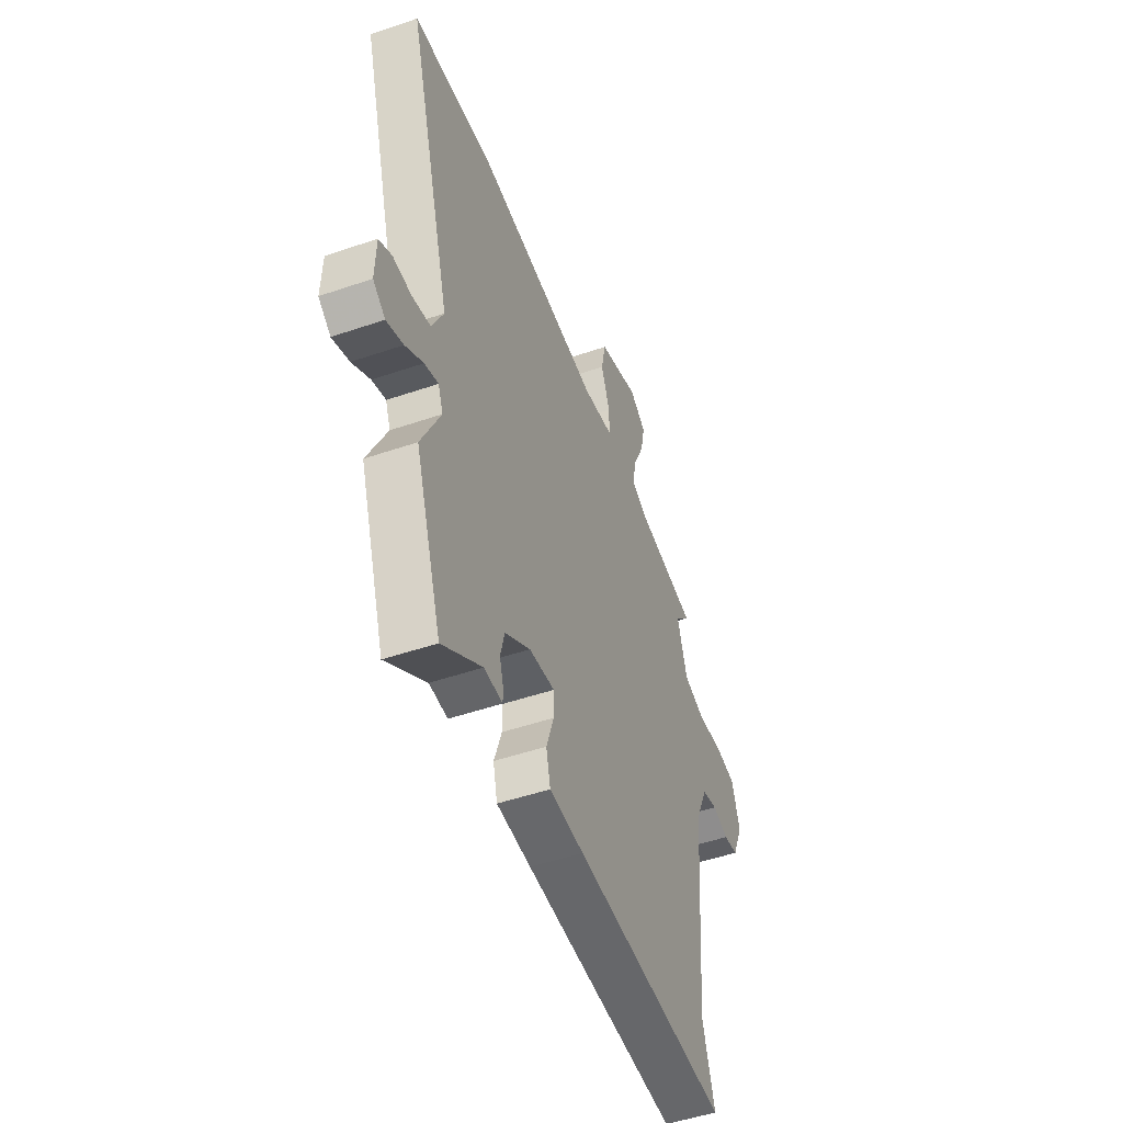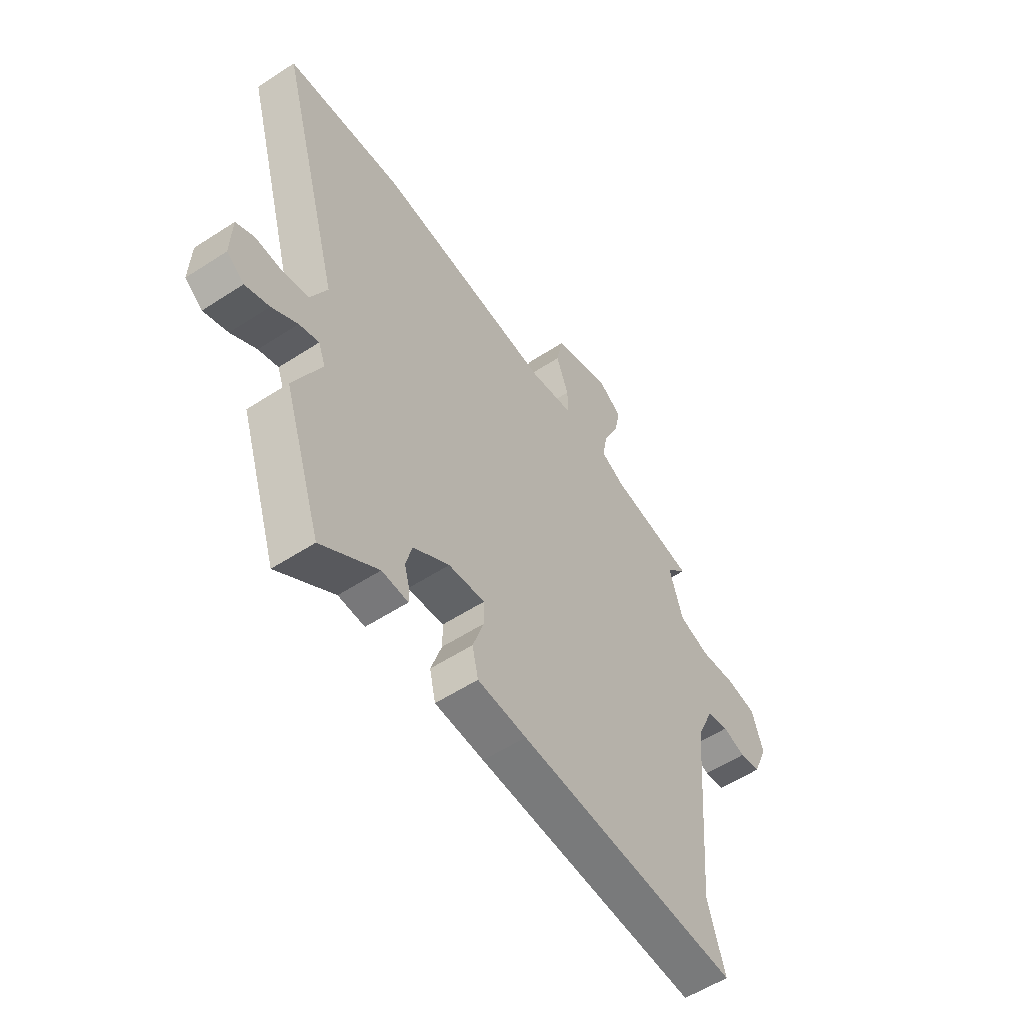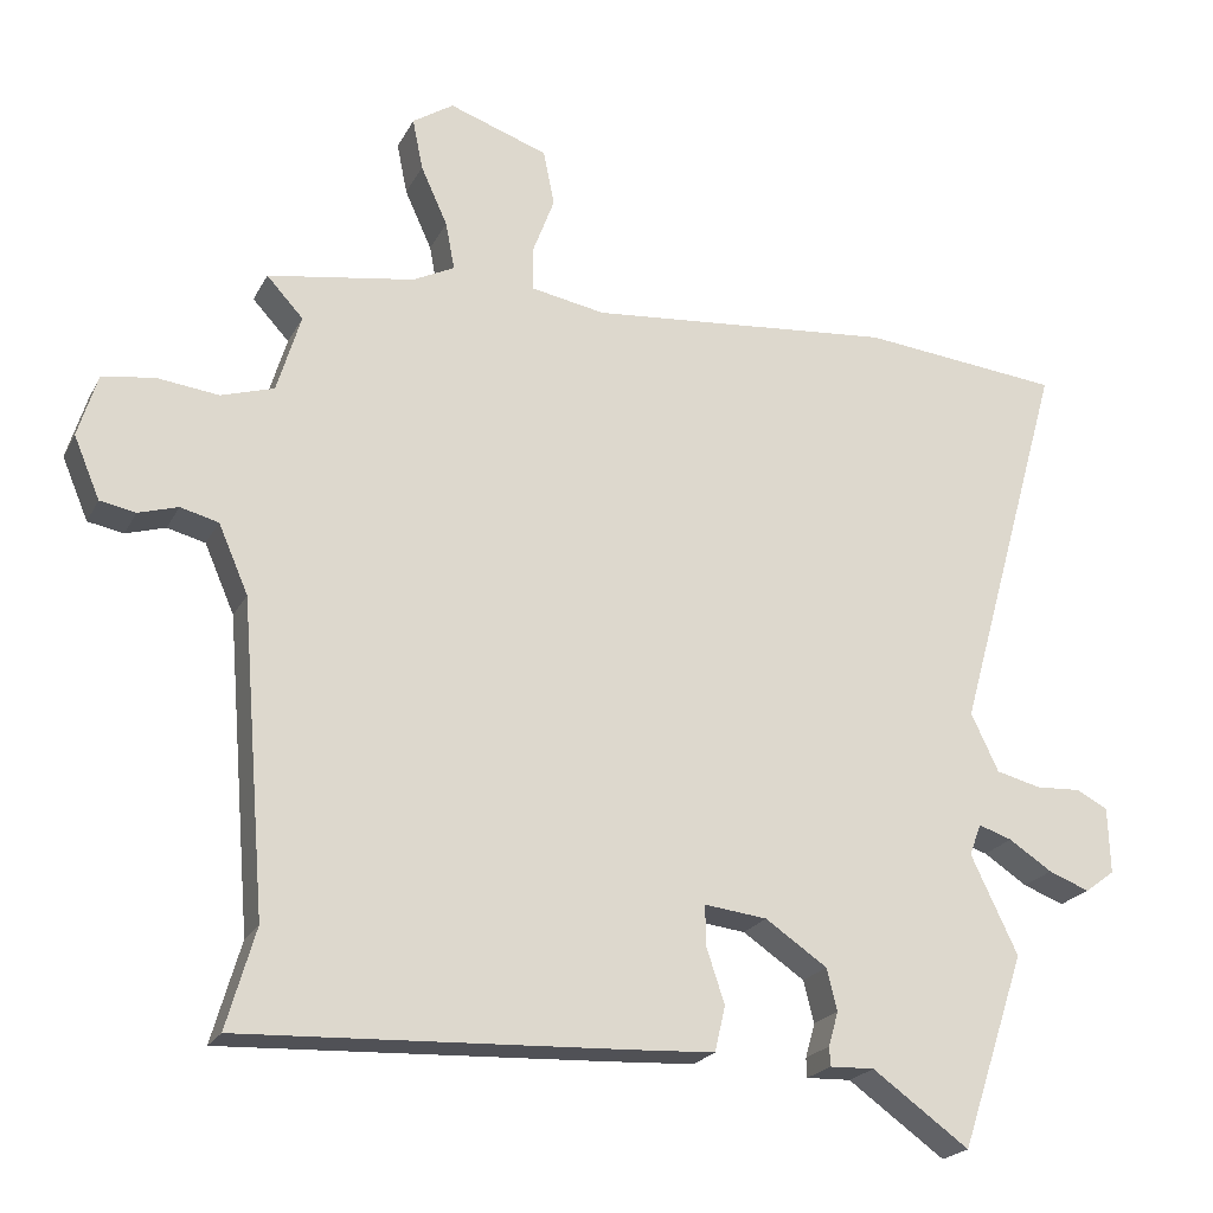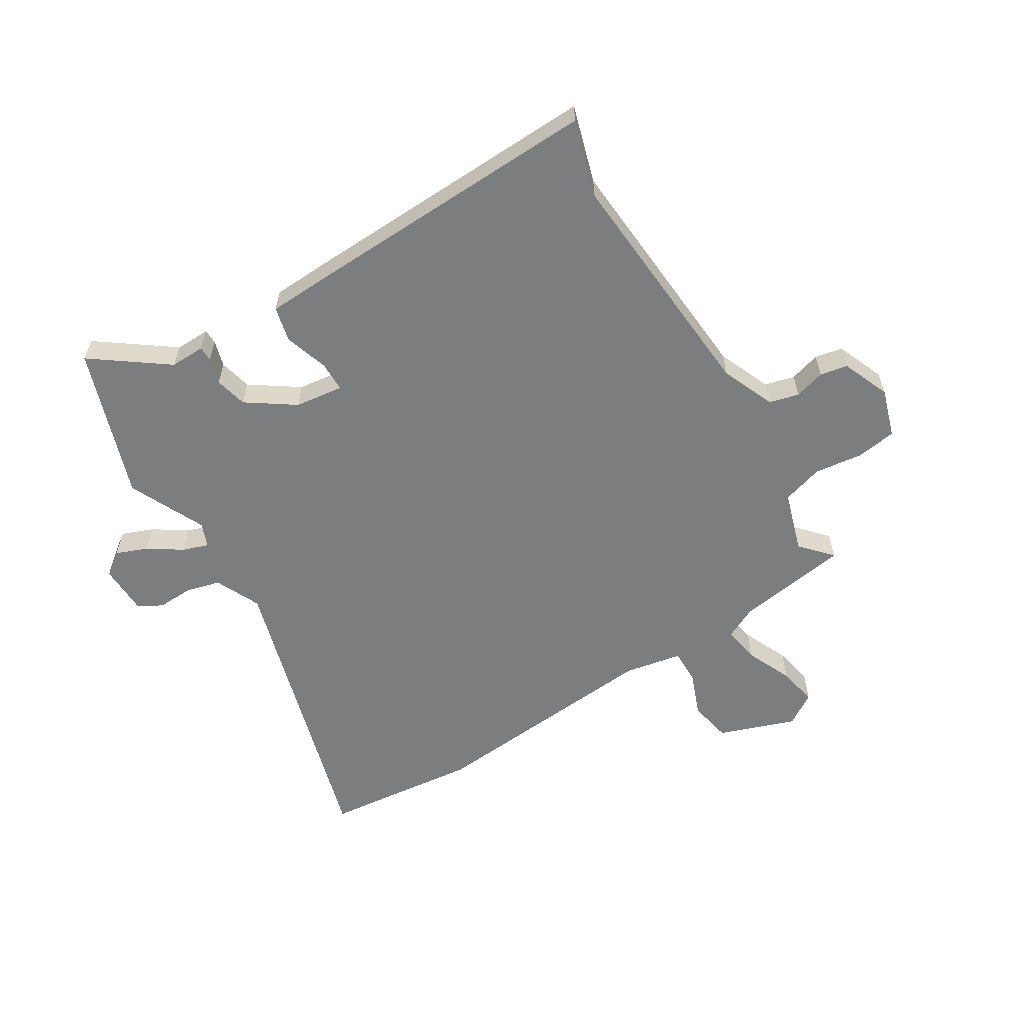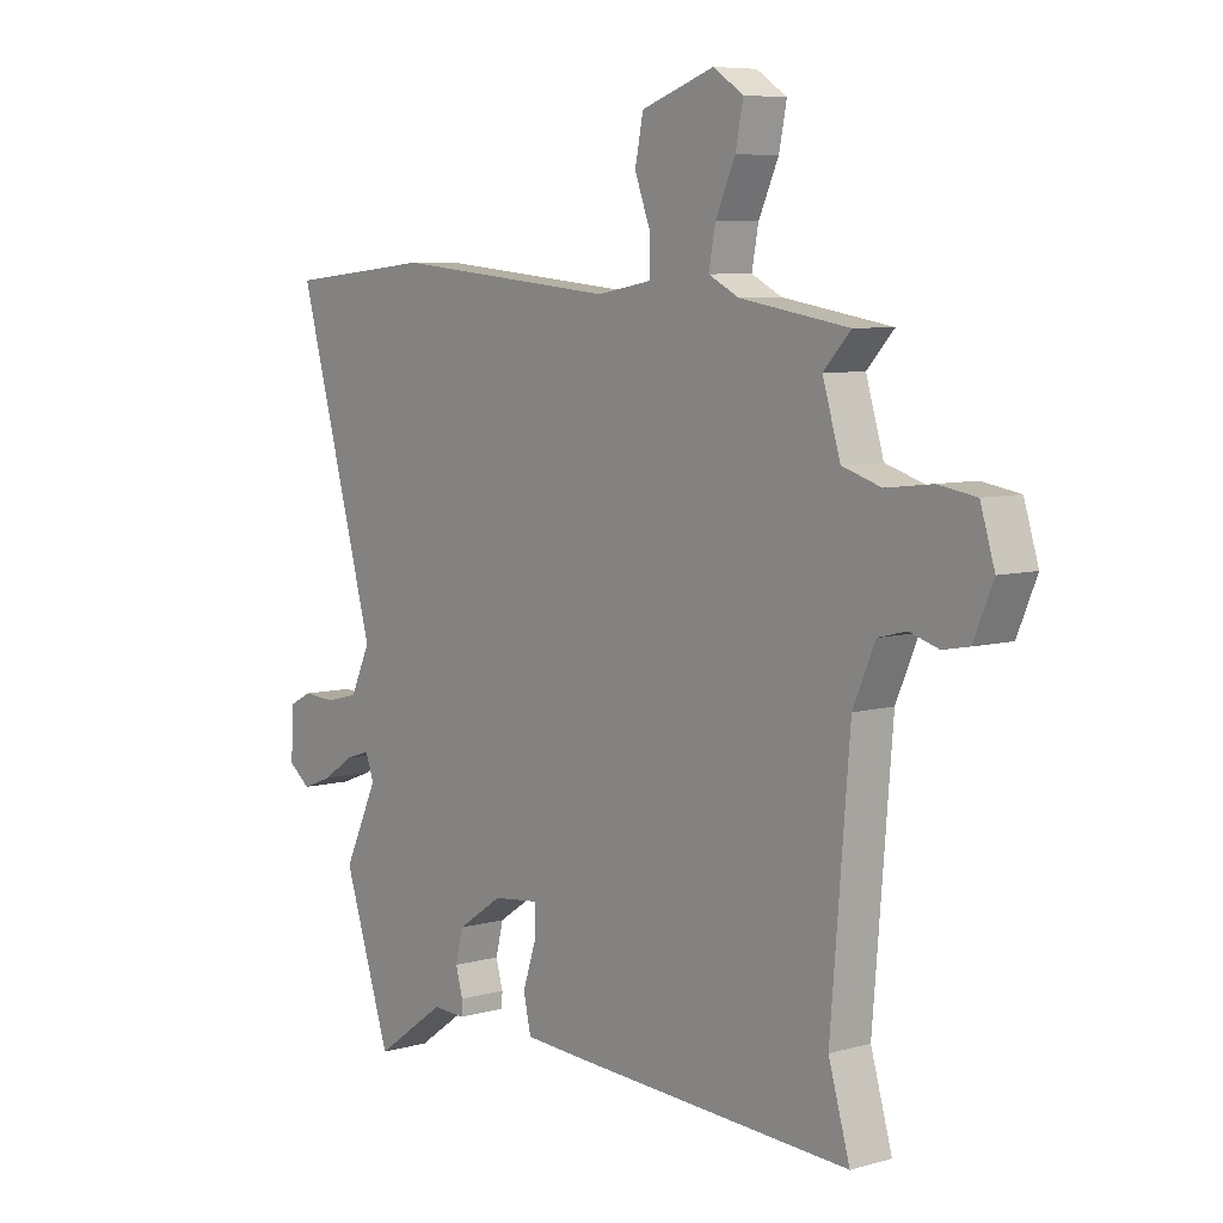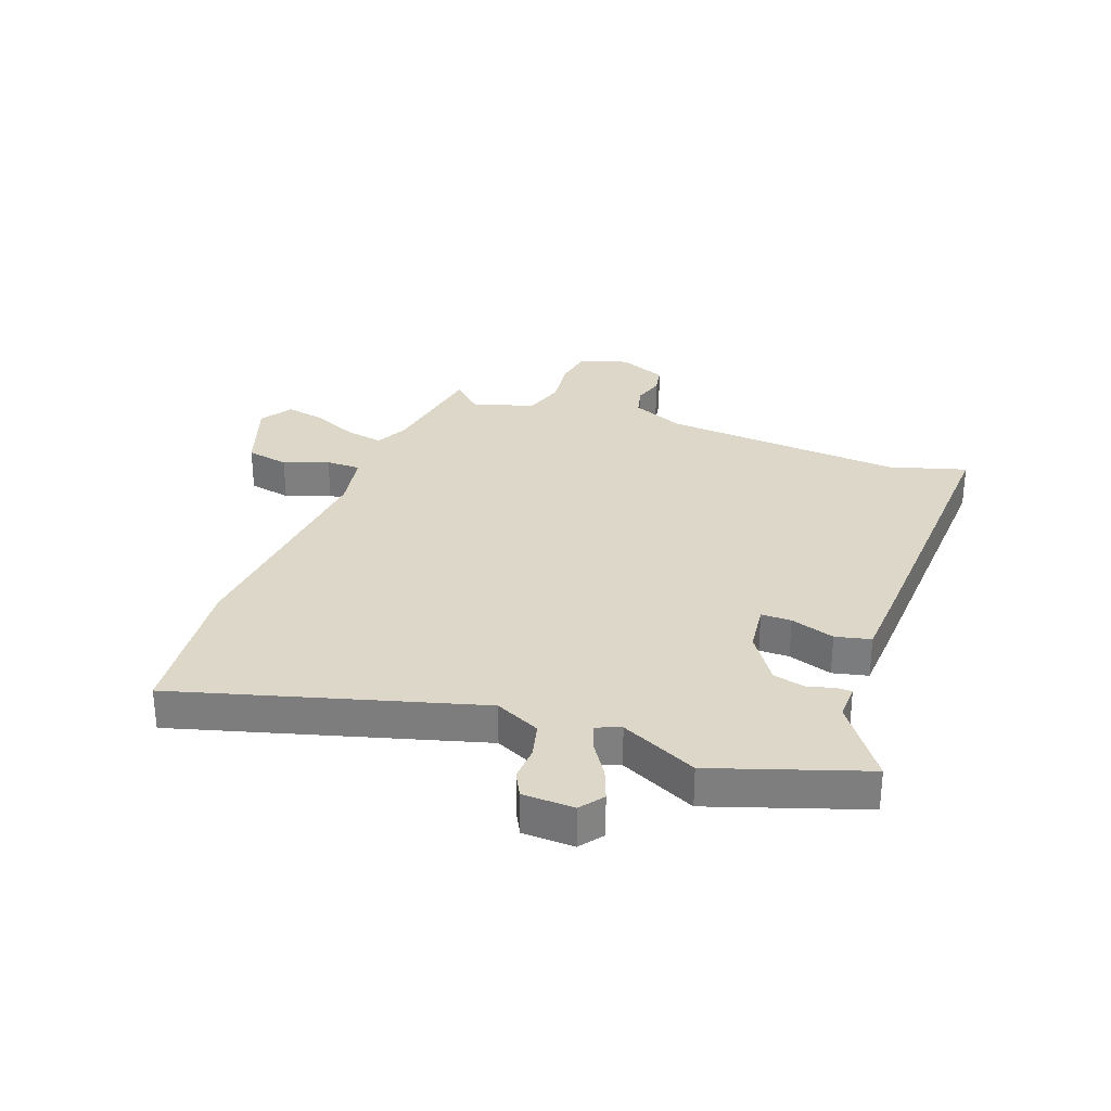
<metadata>
{"format":"obj","ext":"obj","renderer":"f3d","projection":"perspective","resolution":1024,"background":"white","views":[{"elev":-49.8,"azim":110.7,"up":"+Z"},{"elev":-56.1,"azim":124.3,"up":"+Z"},{"elev":-21.6,"azim":-21.2,"up":"+Z"},{"elev":-59.0,"azim":-149.0,"up":"+Y"},{"elev":7.1,"azim":-128.9,"up":"+Z"},{"elev":30.3,"azim":110.1,"up":"+Y"}]}
</metadata>
<code>
v -0.516 0.07 -0.556
v -0.477 0.07 -0.422
v -0.511 0.07 -0.005
v -0.551 0.07 0.087
v -0.602 0.07 0.1
v -0.655 0.07 0.084
v -0.703 0.07 0.093
v -0.738 0.07 0.176
v -0.712 0.07 0.26
v -0.643 0.07 0.271
v -0.559 0.07 0.261
v -0.488 0.07 0.283
v -0.456 0.07 0.389
v -0.505 0.07 0.442
v -0.308 0.07 0.474
v -0.252 0.07 0.502
v -0.264 0.07 0.566
v -0.3 0.07 0.645
v -0.314 0.07 0.714
v -0.259 0.07 0.75
v -0.126 0.07 0.704
v -0.111 0.07 0.63
v -0.14 0.07 0.553
v -0.14 0.07 0.493
v -0.04 0.07 0.475
v 0.371 0.07 0.513
v 0.639 0.07 0.486
v 0.494 0.07 -0.031
v 0.531 0.07 -0.109
v 0.591 0.07 -0.124
v 0.652 0.07 -0.121
v 0.694 0.07 -0.143
v 0.697 0.07 -0.232
v 0.657 0.07 -0.262
v 0.602 0.07 -0.241
v 0.544 0.07 -0.203
v 0.499 0.07 -0.188
v 0.483 0.07 -0.23
v 0.546 0.07 -0.362
v 0.459 0.07 -0.623
v 0.329 0.07 -0.53
v 0.269 0.07 -0.532
v 0.268 0.07 -0.506
v 0.281 0.07 -0.46
v 0.267 0.07 -0.404
v 0.184 0.07 -0.348
v 0.1 0.07 -0.338
v 0.1 0.07 -0.39
v 0.125 0.07 -0.466
v 0.111 0.07 -0.527
v -0.002 0.07 -0.533
v -0.516 0 -0.556
v -0.477 0 -0.422
v -0.511 0 -0.005
v -0.551 0 0.087
v -0.602 0 0.1
v -0.655 0 0.084
v -0.703 0 0.093
v -0.738 0 0.176
v -0.712 0 0.26
v -0.643 0 0.271
v -0.559 0 0.261
v -0.488 0 0.283
v -0.456 0 0.389
v -0.505 0 0.442
v -0.308 0 0.474
v -0.252 0 0.502
v -0.264 0 0.566
v -0.3 0 0.645
v -0.314 0 0.714
v -0.259 0 0.75
v -0.126 0 0.704
v -0.111 0 0.63
v -0.14 0 0.553
v -0.14 0 0.493
v -0.04 0 0.475
v 0.371 0 0.513
v 0.639 0 0.486
v 0.494 0 -0.031
v 0.531 0 -0.109
v 0.591 0 -0.124
v 0.652 0 -0.121
v 0.694 0 -0.143
v 0.697 0 -0.232
v 0.657 0 -0.262
v 0.602 0 -0.241
v 0.544 0 -0.203
v 0.499 0 -0.188
v 0.483 0 -0.23
v 0.546 0 -0.362
v 0.459 0 -0.623
v 0.329 0 -0.53
v 0.269 0 -0.532
v 0.268 0 -0.506
v 0.281 0 -0.46
v 0.267 0 -0.404
v 0.184 0 -0.348
v 0.1 0 -0.338
v 0.1 0 -0.39
v 0.125 0 -0.466
v 0.111 0 -0.527
v -0.002 0 -0.533
f 48 49 50 51
f 47 48 51 1
f 41 42 43 44
f 41 44 45
f 38 39 40 41
f 37 38 41 45
f 33 34 35 36
f 33 36 37
f 30 31 32 33
f 29 30 33 37
f 28 29 37 45
f 25 26 27 28
f 24 25 28 45
f 20 21 22 23
f 20 23 24
f 17 18 19 20
f 16 17 20 24
f 15 16 24 45
f 13 14 15
f 12 13 15 45
f 8 9 10 11
f 5 6 7 8
f 4 5 8 11
f 3 4 11 12
f 47 1 2
f 47 2 3 12
f 12 45 46
f 12 46 47
f 102 101 100 99
f 52 102 99 98
f 95 94 93 92
f 96 95 92
f 92 91 90 89
f 96 92 89 88
f 87 86 85 84
f 88 87 84
f 84 83 82 81
f 88 84 81 80
f 96 88 80 79
f 79 78 77 76
f 96 79 76 75
f 74 73 72 71
f 75 74 71
f 71 70 69 68
f 75 71 68 67
f 96 75 67 66
f 66 65 64
f 96 66 64 63
f 62 61 60 59
f 59 58 57 56
f 62 59 56 55
f 63 62 55 54
f 53 52 98
f 63 54 53 98
f 97 96 63
f 98 97 63
f 1 52 53 2
f 2 53 54 3
f 3 54 55 4
f 4 55 56 5
f 5 56 57 6
f 6 57 58 7
f 7 58 59 8
f 8 59 60 9
f 9 60 61 10
f 10 61 62 11
f 11 62 63 12
f 12 63 64 13
f 13 64 65 14
f 14 65 66 15
f 15 66 67 16
f 16 67 68 17
f 17 68 69 18
f 18 69 70 19
f 19 70 71 20
f 20 71 72 21
f 21 72 73 22
f 22 73 74 23
f 23 74 75 24
f 24 75 76 25
f 25 76 77 26
f 26 77 78 27
f 27 78 79 28
f 28 79 80 29
f 29 80 81 30
f 30 81 82 31
f 31 82 83 32
f 32 83 84 33
f 33 84 85 34
f 34 85 86 35
f 35 86 87 36
f 36 87 88 37
f 37 88 89 38
f 38 89 90 39
f 39 90 91 40
f 40 91 92 41
f 41 92 93 42
f 42 93 94 43
f 43 94 95 44
f 44 95 96 45
f 45 96 97 46
f 46 97 98 47
f 47 98 99 48
f 48 99 100 49
f 49 100 101 50
f 50 101 102 51
f 51 102 52 1

</code>
